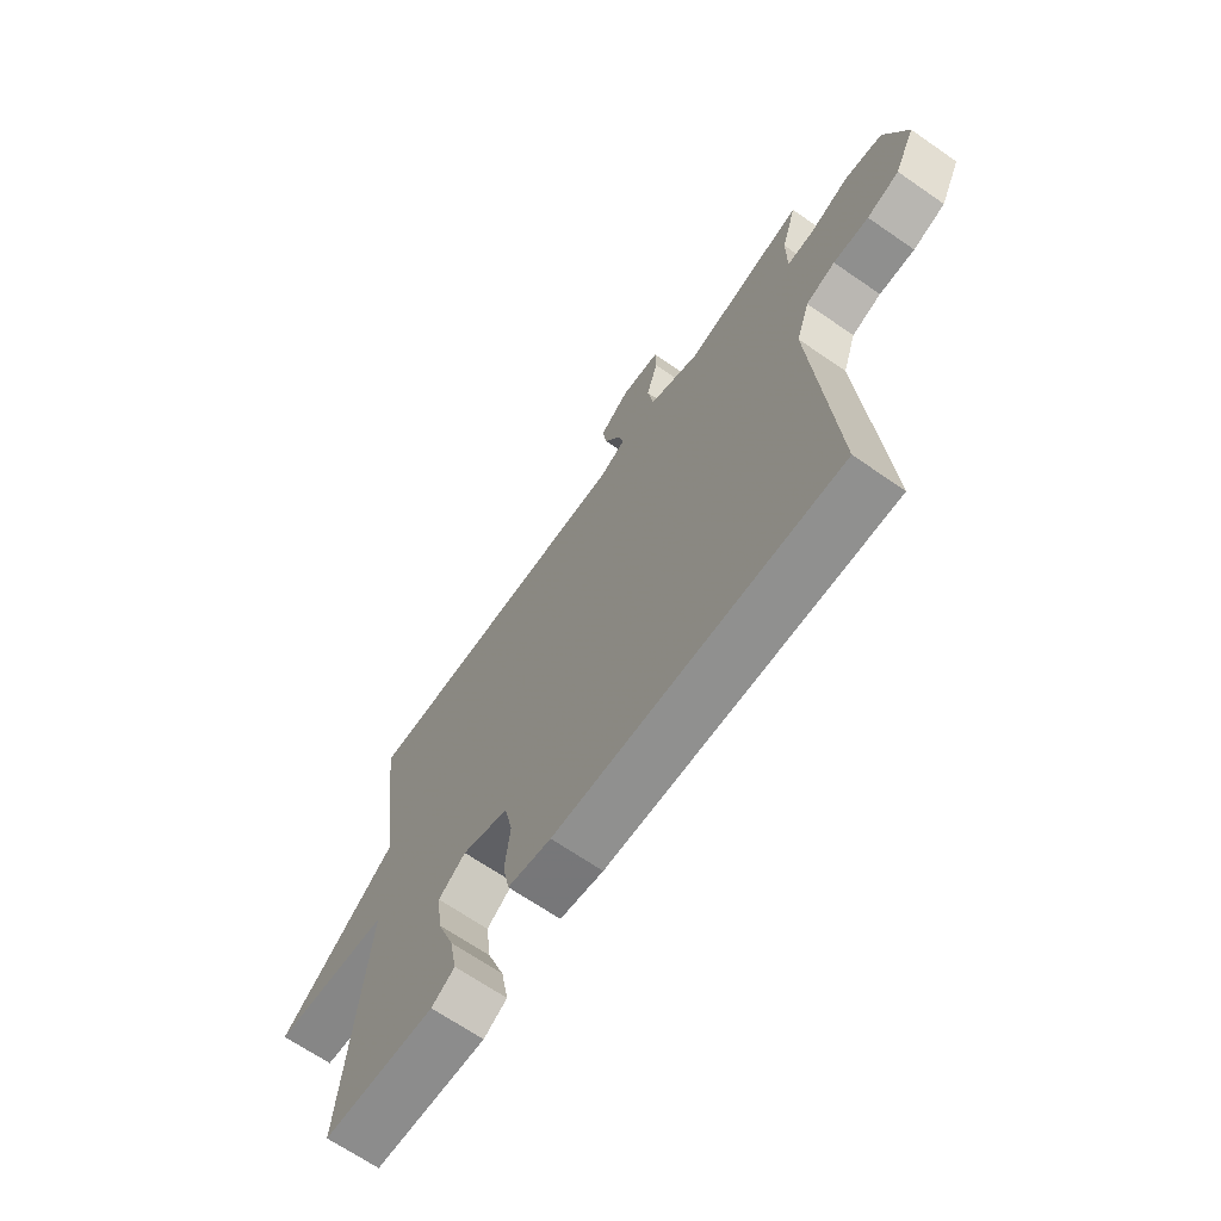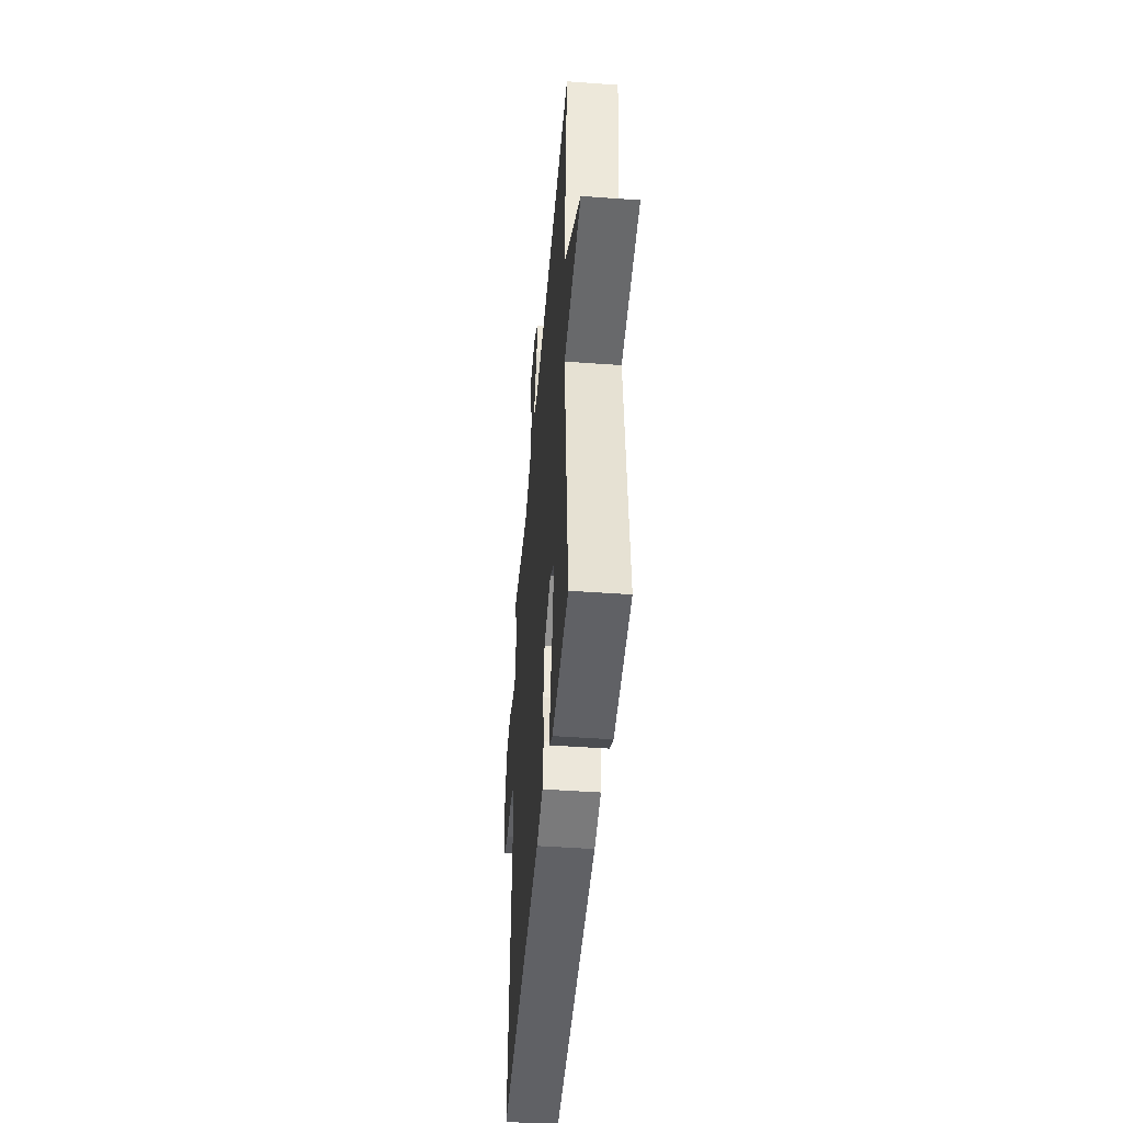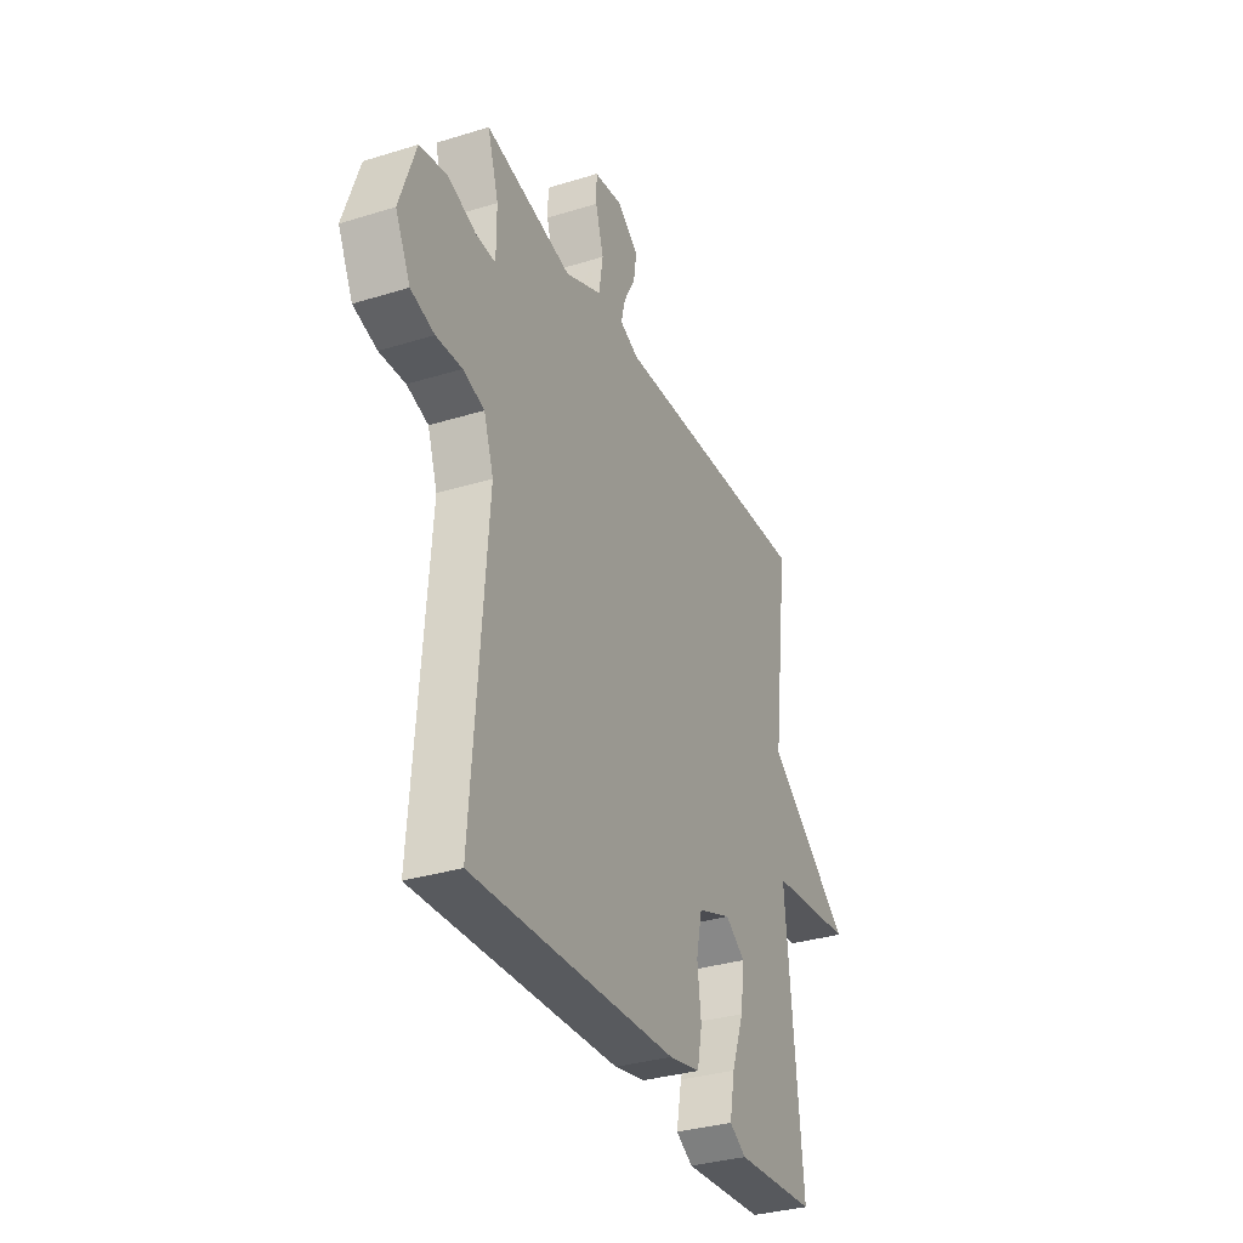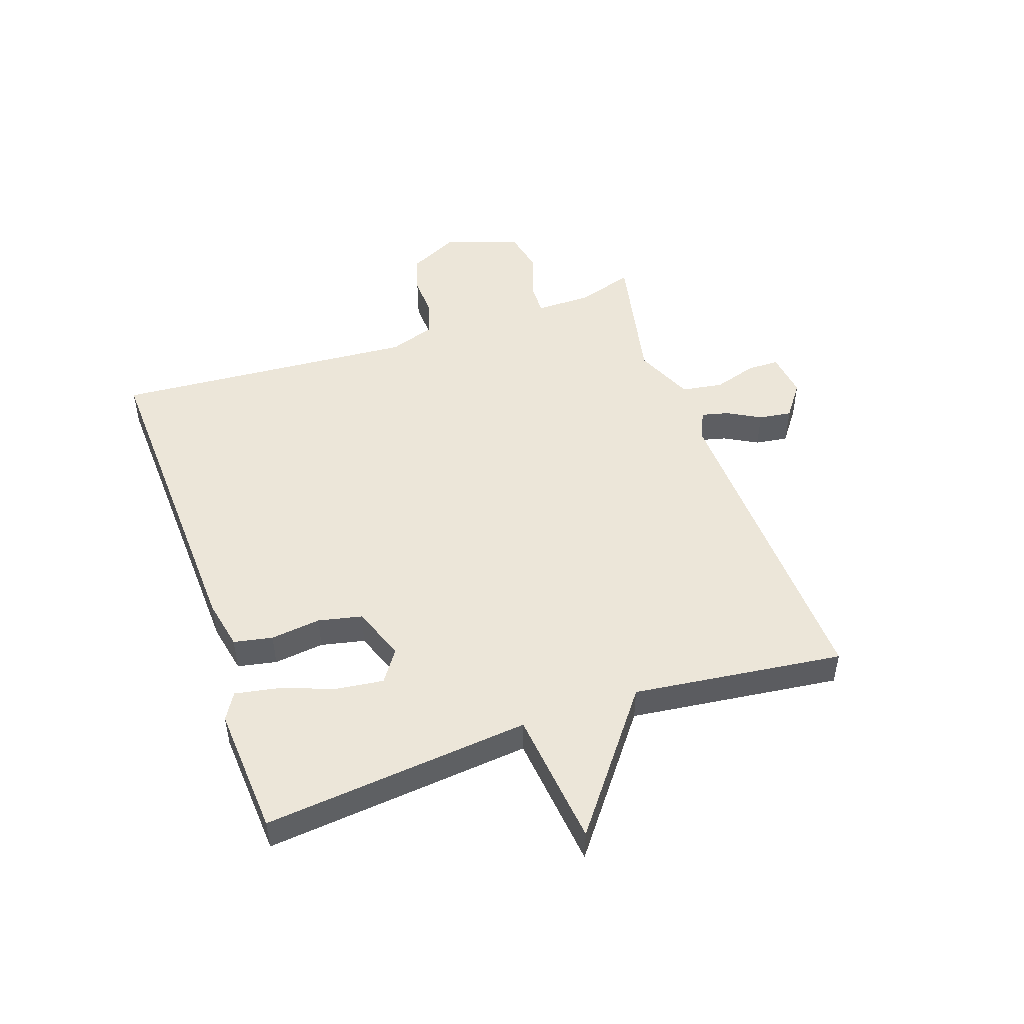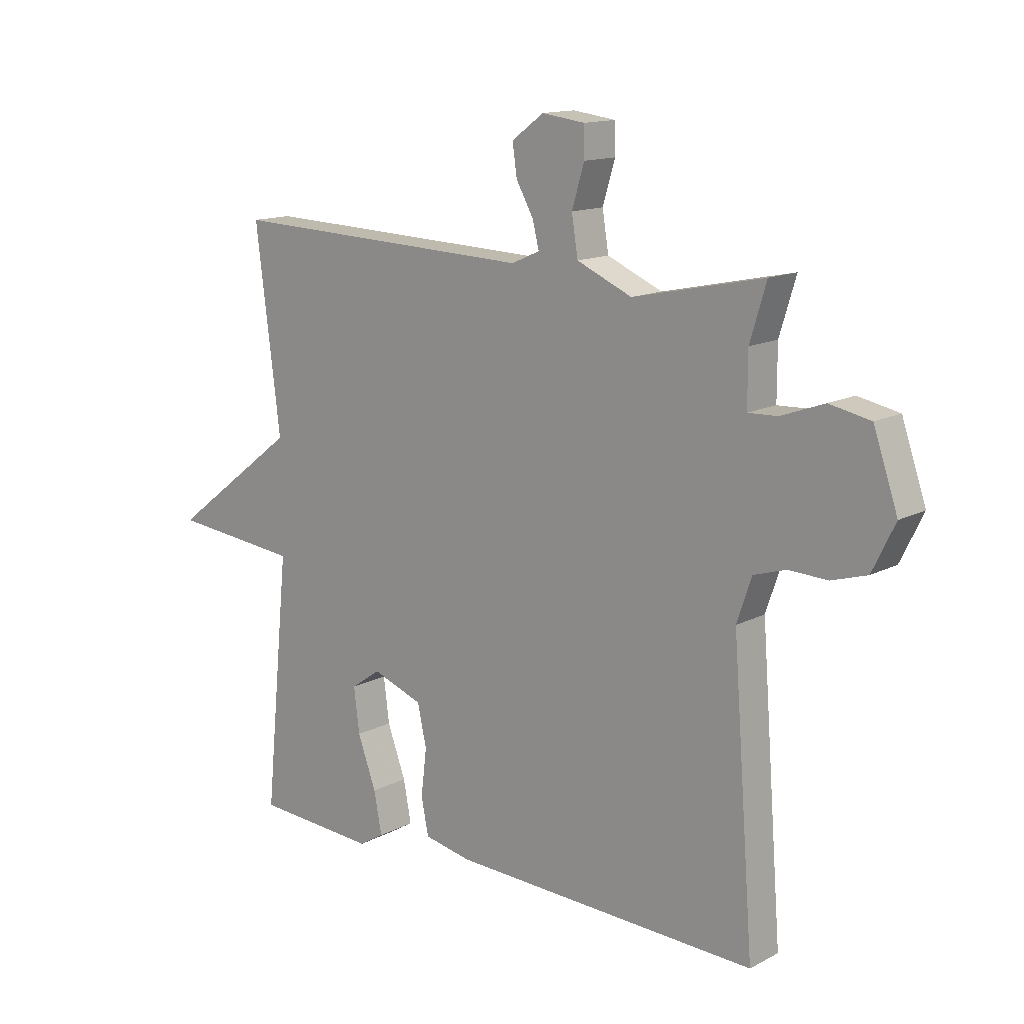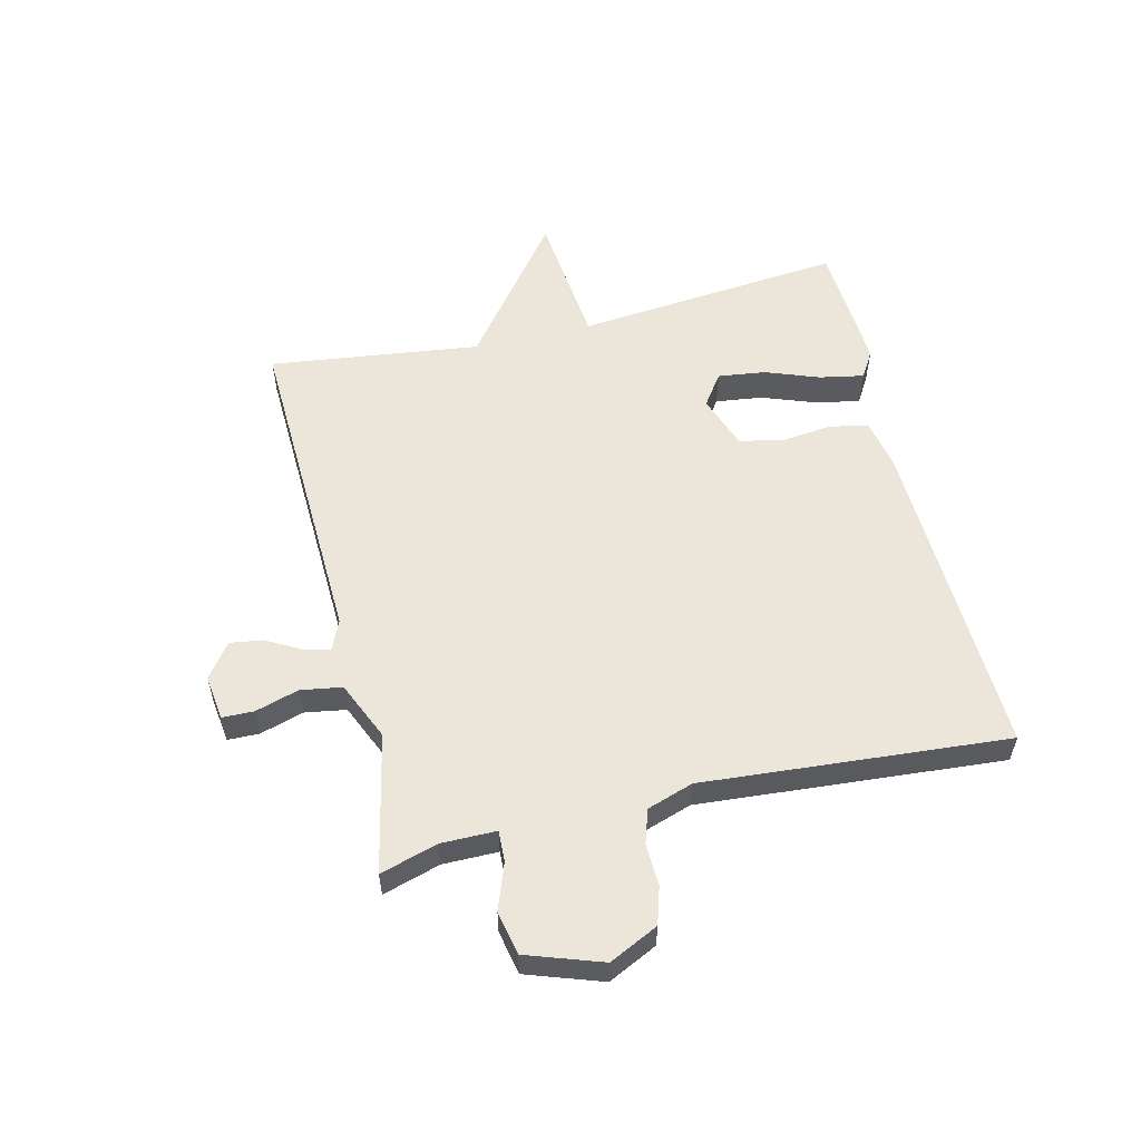
<metadata>
{"format":"obj","ext":"obj","renderer":"f3d","projection":"perspective","resolution":1024,"background":"white","views":[{"elev":-67.5,"azim":55.3,"up":"+Z"},{"elev":-46.6,"azim":-94.7,"up":"+Z"},{"elev":-32.9,"azim":113.2,"up":"+Z"},{"elev":49.3,"azim":-109.2,"up":"+Y"},{"elev":13.8,"azim":41.0,"up":"+Z"},{"elev":56.1,"azim":76.6,"up":"+Y"}]}
</metadata>
<code>
v 0.5 0.07 0.5
v 0.471 0.07 0.404
v 0.471 0.07 0.312
v 0.523 0.07 0.314
v 0.6 0.07 0.342
v 0.673 0.07 0.327
v 0.716 0.07 0.201
v 0.676 0.07 0.119
v 0.613 0.07 0.1
v 0.544 0.07 0.103
v 0.487 0.07 0.085
v 0.461 0.07 0.008
v 0.5 0.07 -0.5
v -0.049 0.07 -0.479
v -0.133 0.07 -0.462
v -0.146 0.07 -0.397
v -0.136 0.07 -0.313
v -0.152 0.07 -0.24
v -0.242 0.07 -0.207
v -0.295 0.07 -0.244
v -0.285 0.07 -0.323
v -0.252 0.07 -0.413
v -0.238 0.07 -0.487
v -0.283 0.07 -0.514
v -0.5 0.07 -0.5
v -0.456 0.07 -0.052
v -0.685 0.07 -0.028
v -0.456 0.07 0.148
v -0.5 0.07 0.5
v 0.047 0.07 0.479
v 0.097 0.07 0.501
v 0.086 0.07 0.546
v 0.055 0.07 0.602
v 0.047 0.07 0.657
v 0.104 0.07 0.699
v 0.18 0.07 0.689
v 0.181 0.07 0.636
v 0.159 0.07 0.563
v 0.17 0.07 0.494
v 0.268 0.07 0.451
v 0.5 0 0.5
v 0.471 0 0.404
v 0.471 0 0.312
v 0.523 0 0.314
v 0.6 0 0.342
v 0.673 0 0.327
v 0.716 0 0.201
v 0.676 0 0.119
v 0.613 0 0.1
v 0.544 0 0.103
v 0.487 0 0.085
v 0.461 0 0.008
v 0.5 0 -0.5
v -0.049 0 -0.479
v -0.133 0 -0.462
v -0.146 0 -0.397
v -0.136 0 -0.313
v -0.152 0 -0.24
v -0.242 0 -0.207
v -0.295 0 -0.244
v -0.285 0 -0.323
v -0.252 0 -0.413
v -0.238 0 -0.487
v -0.283 0 -0.514
v -0.5 0 -0.5
v -0.456 0 -0.052
v -0.685 0 -0.028
v -0.456 0 0.148
v -0.5 0 0.5
v 0.047 0 0.479
v 0.097 0 0.501
v 0.086 0 0.546
v 0.055 0 0.602
v 0.047 0 0.657
v 0.104 0 0.699
v 0.18 0 0.689
v 0.181 0 0.636
v 0.159 0 0.563
v 0.17 0 0.494
v 0.268 0 0.451
f 36 37 38
f 35 36 38
f 34 35 38
f 33 34 38
f 32 33 38
f 31 32 38 39
f 30 31 39 40
f 28 29 30 40
f 40 1 2
f 28 40 2
f 27 28 2
f 26 27 2
f 24 25 26
f 23 24 26
f 22 23 26
f 21 22 26
f 15 16 17
f 14 15 17
f 13 14 17
f 12 13 17
f 11 12 17 18
f 8 9 10
f 7 8 10
f 6 7 10
f 5 6 10
f 4 5 10
f 3 4 10 11
f 26 2 3
f 11 18 19
f 3 11 19
f 26 3 19
f 26 19 20
f 20 21 26
f 78 77 76
f 78 76 75
f 78 75 74
f 78 74 73
f 78 73 72
f 79 78 72 71
f 80 79 71 70
f 80 70 69 68
f 42 41 80
f 42 80 68
f 42 68 67
f 42 67 66
f 66 65 64
f 66 64 63
f 66 63 62
f 66 62 61
f 57 56 55
f 57 55 54
f 57 54 53
f 57 53 52
f 58 57 52 51
f 50 49 48
f 50 48 47
f 50 47 46
f 50 46 45
f 50 45 44
f 51 50 44 43
f 43 42 66
f 59 58 51
f 59 51 43
f 59 43 66
f 60 59 66
f 66 61 60
f 1 41 42 2
f 2 42 43 3
f 3 43 44 4
f 4 44 45 5
f 5 45 46 6
f 6 46 47 7
f 7 47 48 8
f 8 48 49 9
f 9 49 50 10
f 10 50 51 11
f 11 51 52 12
f 12 52 53 13
f 13 53 54 14
f 14 54 55 15
f 15 55 56 16
f 16 56 57 17
f 17 57 58 18
f 18 58 59 19
f 19 59 60 20
f 20 60 61 21
f 21 61 62 22
f 22 62 63 23
f 23 63 64 24
f 24 64 65 25
f 25 65 66 26
f 26 66 67 27
f 27 67 68 28
f 28 68 69 29
f 29 69 70 30
f 30 70 71 31
f 31 71 72 32
f 32 72 73 33
f 33 73 74 34
f 34 74 75 35
f 35 75 76 36
f 36 76 77 37
f 37 77 78 38
f 38 78 79 39
f 39 79 80 40
f 40 80 41 1

</code>
